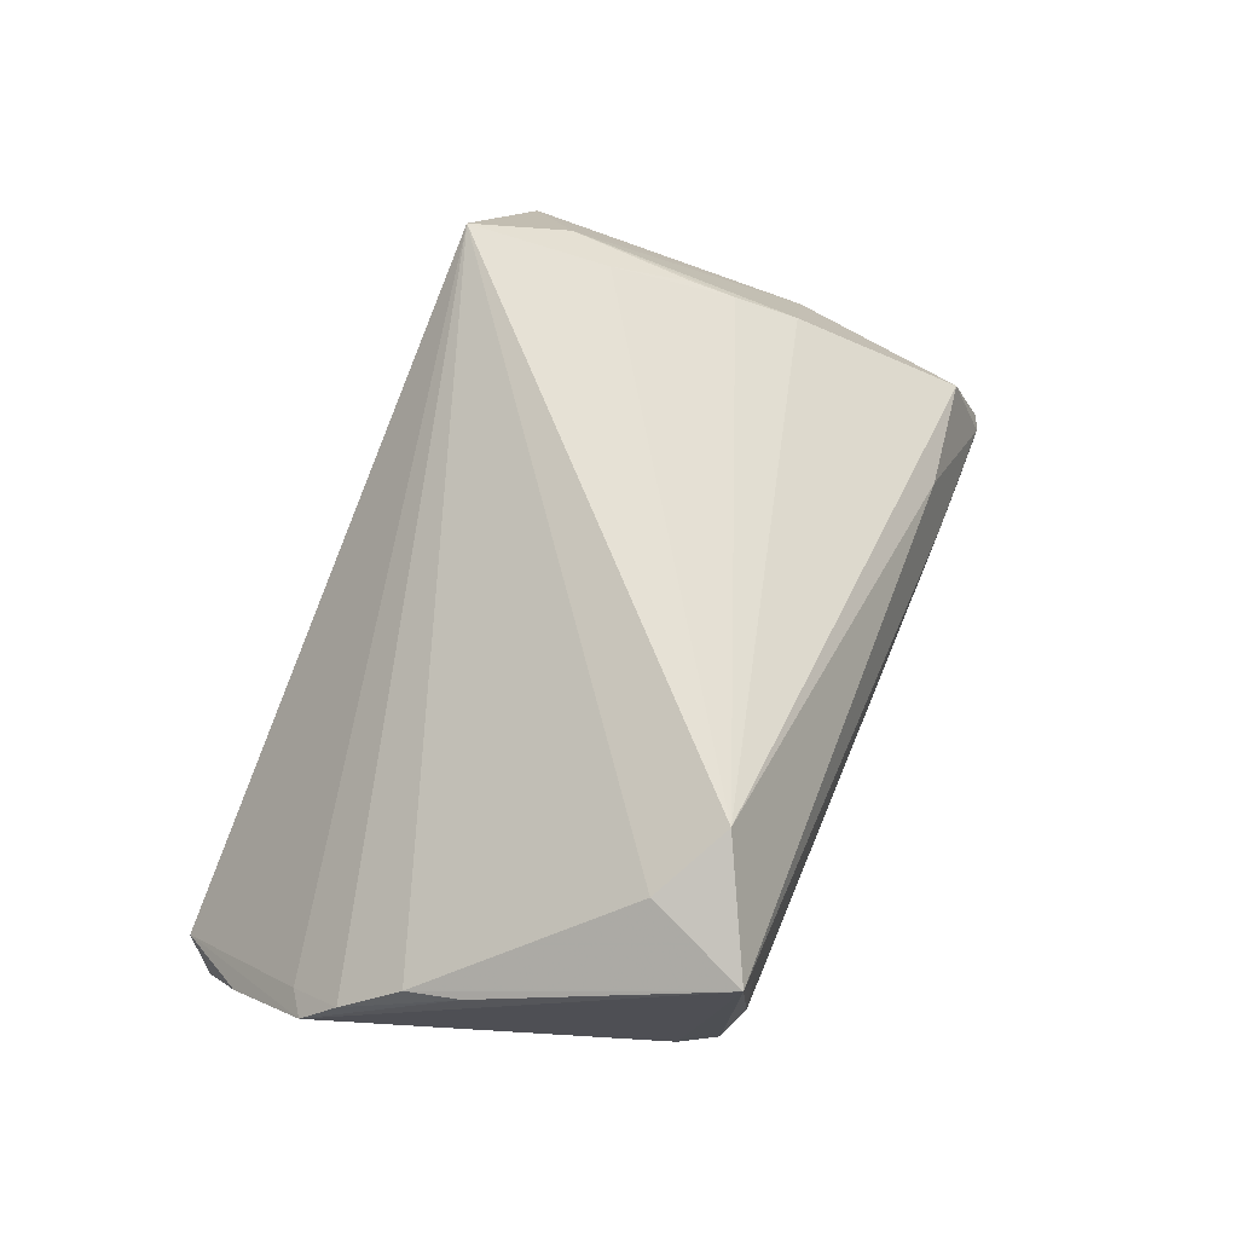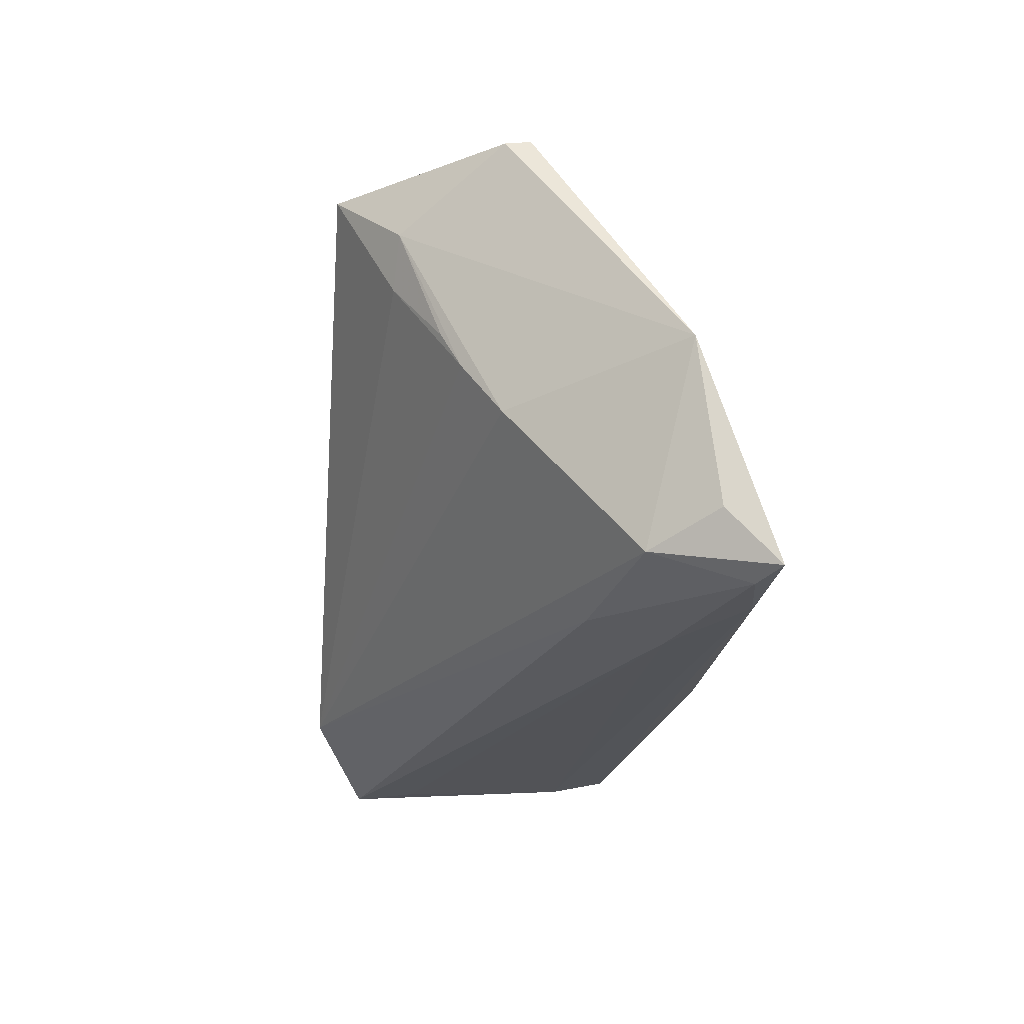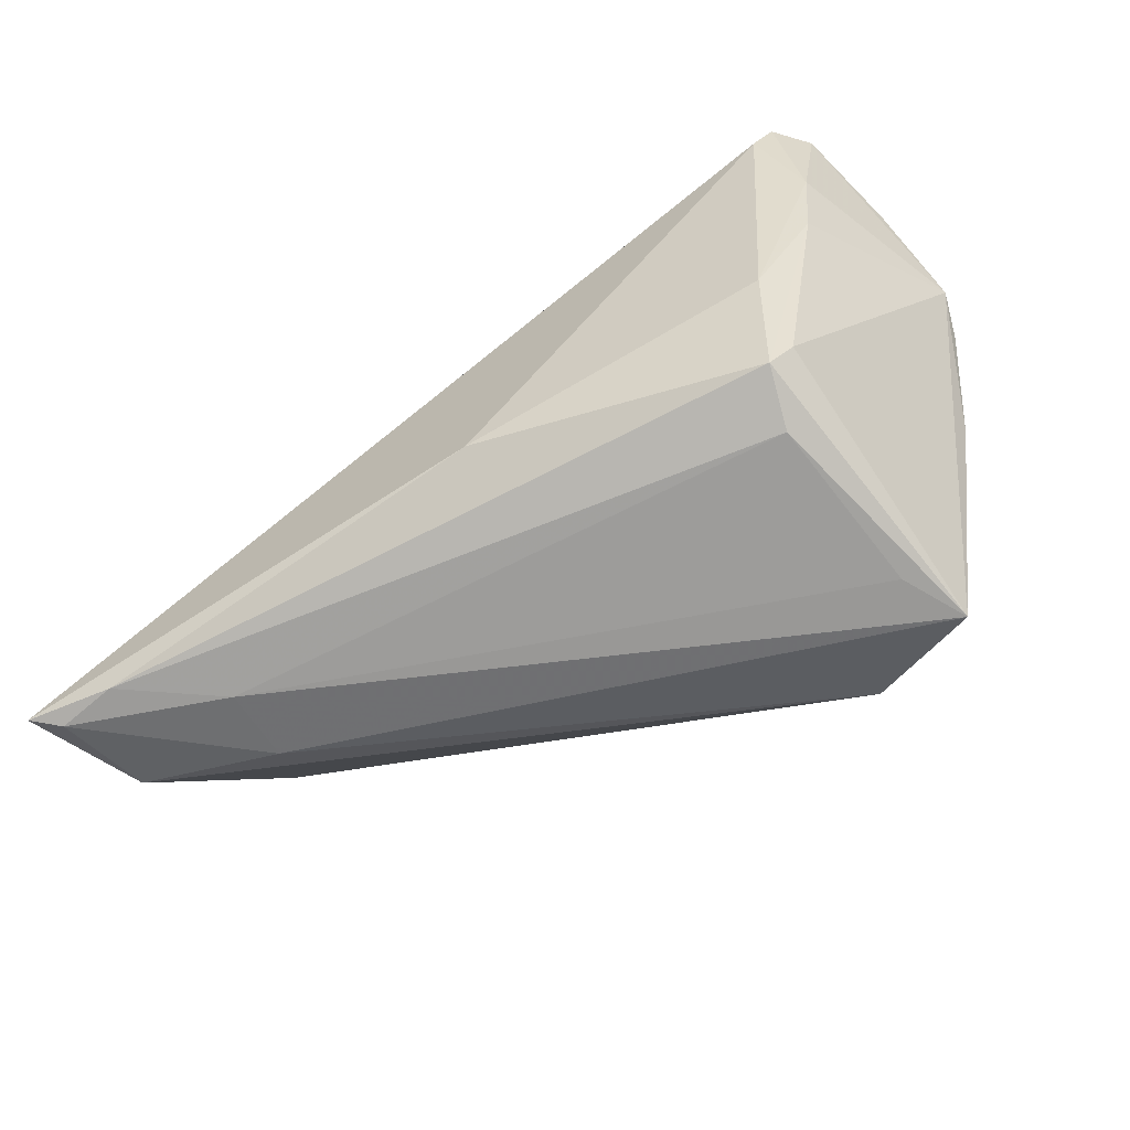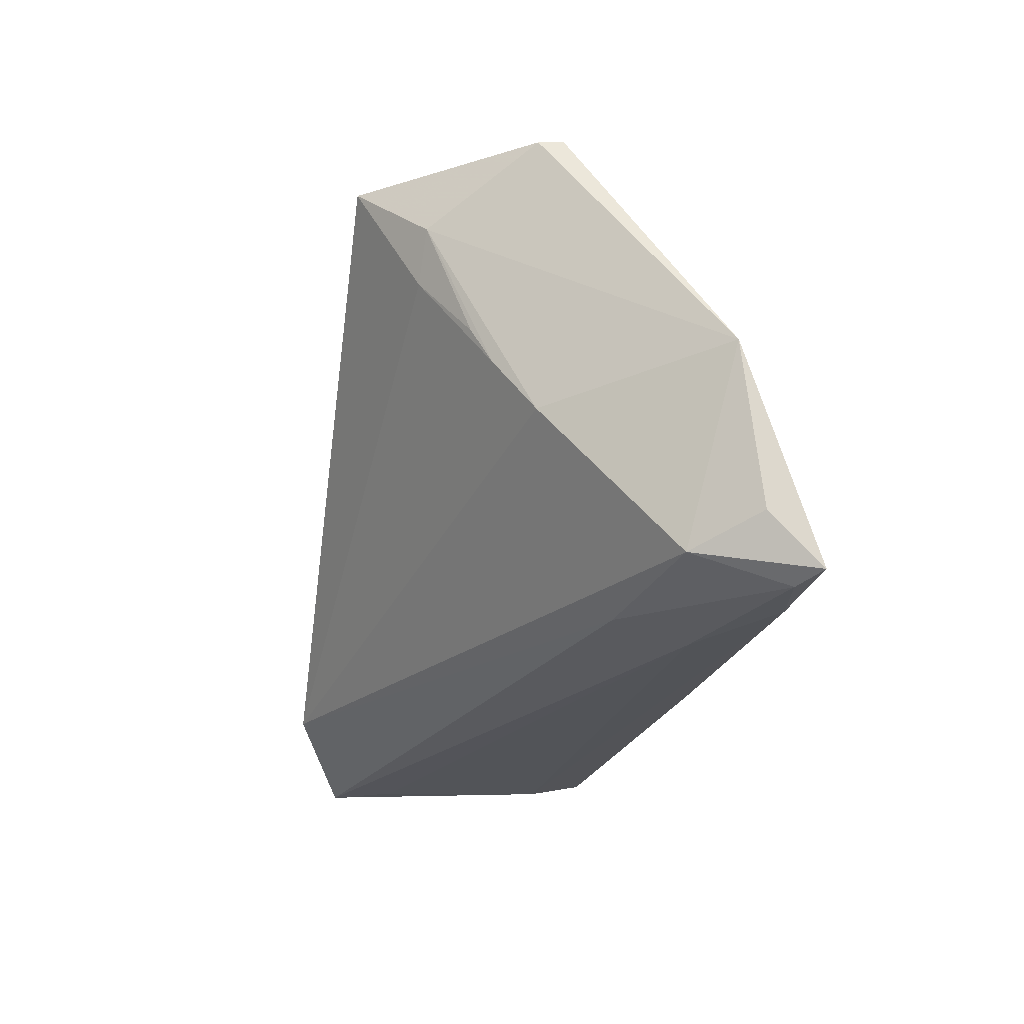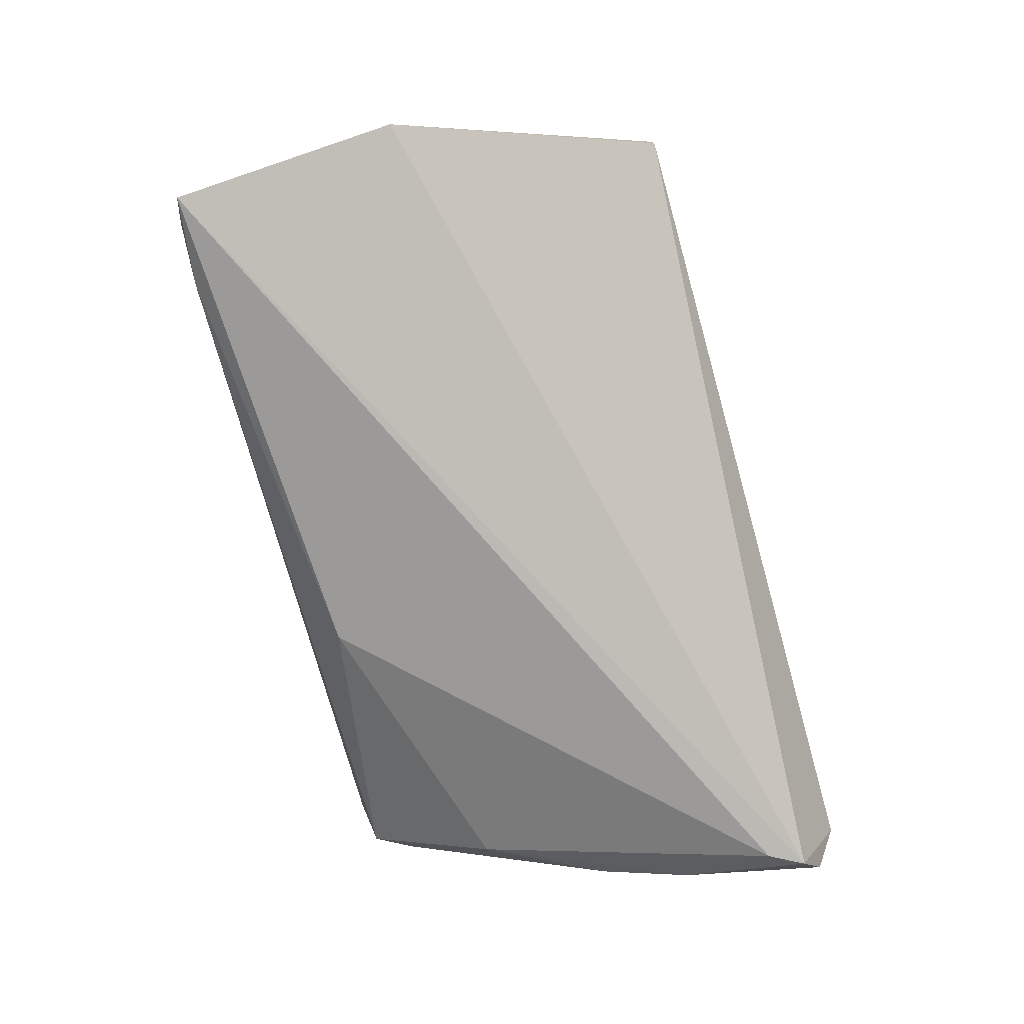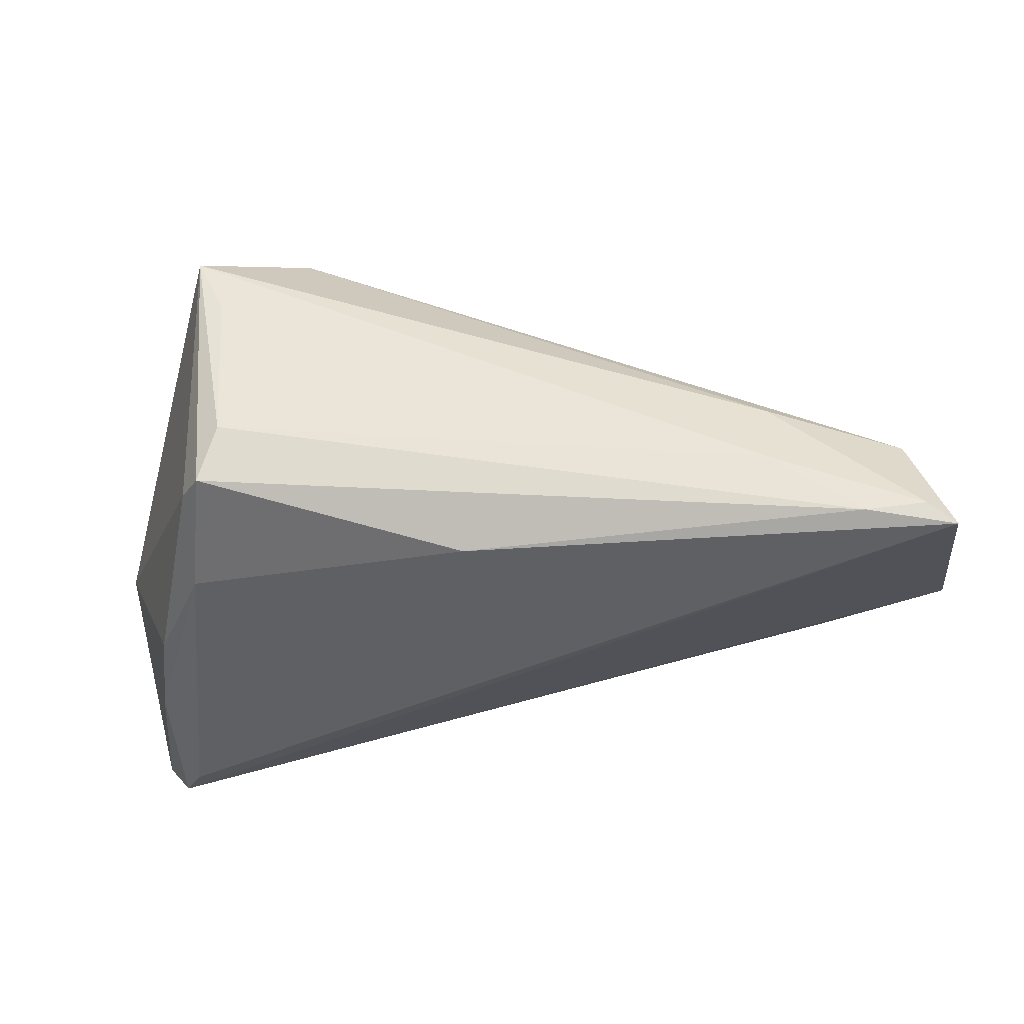
<metadata>
{"format":"obj","ext":"obj","renderer":"f3d","projection":"perspective","resolution":1024,"background":"white","views":[{"elev":67.8,"azim":-65.3,"up":"+Z"},{"elev":-20.3,"azim":87.5,"up":"+Y"},{"elev":-71.3,"azim":-145.5,"up":"+Y"},{"elev":-20.8,"azim":82.3,"up":"+Y"},{"elev":-73.6,"azim":105.3,"up":"+Z"},{"elev":-37.7,"azim":6.2,"up":"+Z"}]}
</metadata>
<code>
v 0.04086 0.003432 0.007897
v -0.03511 -0.01963 0.02346
v -0.04825 0.0002318 -0.01899
v 0.04591 -0.02812 -0.02504
v -0.0517 0.032 -0.01641
v -0.02593 -0.02442 0.02695
v 0.03933 0.008209 0.01036
v 0.05667 -0.01996 -0.02058
v -0.05044 -0.005087 0.01192
v 0.04468 0.03175 0.002778
v -0.05058 0.027 -0.02623
v -0.05771 0.01196 0.0006275
v 0.04472 0.032 -0.0003845
v -0.03582 -0.03196 0.0135
v 0.05195 -0.02366 -0.01246
v 0.03393 0.01671 0.0163
v -0.03954 -0.032 0.02141
v -0.05639 0.02244 -0.009591
v -0.05558 0.007855 0.005183
v 0.03456 -0.02896 -0.01638
v -0.04784 0.02262 -0.02695
v -0.03444 -0.03171 -0.007754
v 0.02809 0.032 0.024
v 0.05333 -0.02769 -0.02421
v -0.05071 0.01121 -0.02115
v -0.05193 0.001247 0.01049
v -0.03981 -0.02566 -0.01382
v 0.05674 -0.02663 -0.02695
v 0.05771 2.425e-05 -0.018
v -0.03695 -0.02985 -0.01483
v -0.05407 0.02907 -0.02162
v 0.03534 -0.02655 -0.007133
v 0.03679 0.02297 0.01569
v -0.003451 -0.02447 -0.02468
v 0.04401 -0.003749 0.003077
v -0.05484 0.01416 0.0002492
v -0.04027 -0.01463 -0.01979
f 29 28 11
f 29 11 13
f 23 13 5
f 5 13 11
f 19 26 23
f 8 28 29
f 15 35 6
f 28 8 15
f 29 35 15
f 15 8 29
f 16 23 6
f 29 13 10
f 10 13 23
f 36 5 12
f 23 5 36
f 12 19 36
f 36 19 23
f 31 5 11
f 23 16 33
f 33 10 23
f 33 35 29
f 29 10 33
f 12 5 18
f 18 31 12
f 5 31 18
f 4 34 28
f 30 34 4
f 28 15 24
f 24 4 28
f 20 4 24
f 21 11 28
f 28 34 21
f 2 17 6
f 26 17 2
f 6 23 2
f 23 26 2
f 22 17 30
f 30 4 22
f 22 4 20
f 26 19 9
f 9 17 26
f 9 19 12
f 12 17 9
f 7 33 16
f 25 31 11
f 11 21 25
f 12 31 25
f 25 3 12
f 12 3 27
f 27 3 30
f 27 17 12
f 30 17 27
f 32 24 15
f 32 15 6
f 6 17 32
f 32 17 20
f 20 24 32
f 30 3 37
f 37 34 30
f 37 21 34
f 3 25 37
f 37 25 21
f 20 17 14
f 14 22 20
f 17 22 14
f 1 16 6
f 1 7 16
f 6 35 1
f 35 33 1
f 33 7 1

</code>
